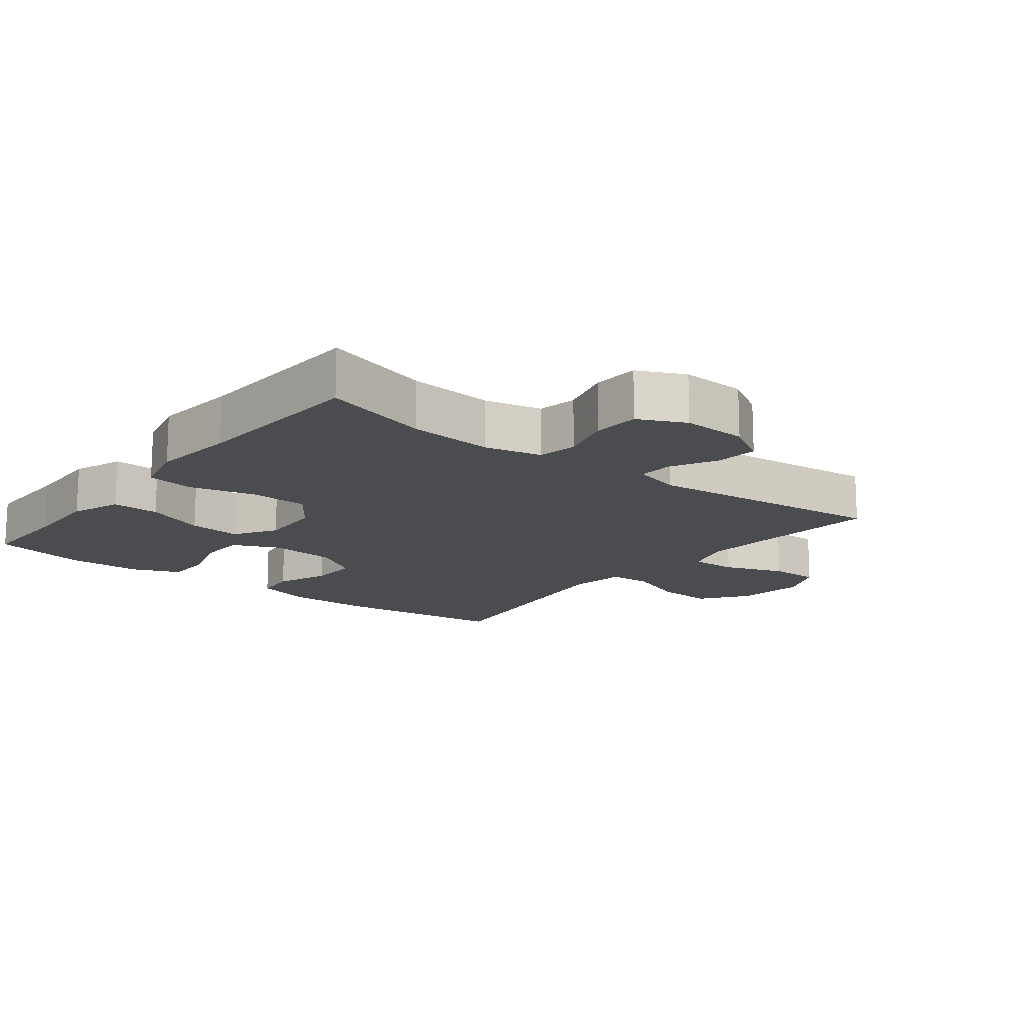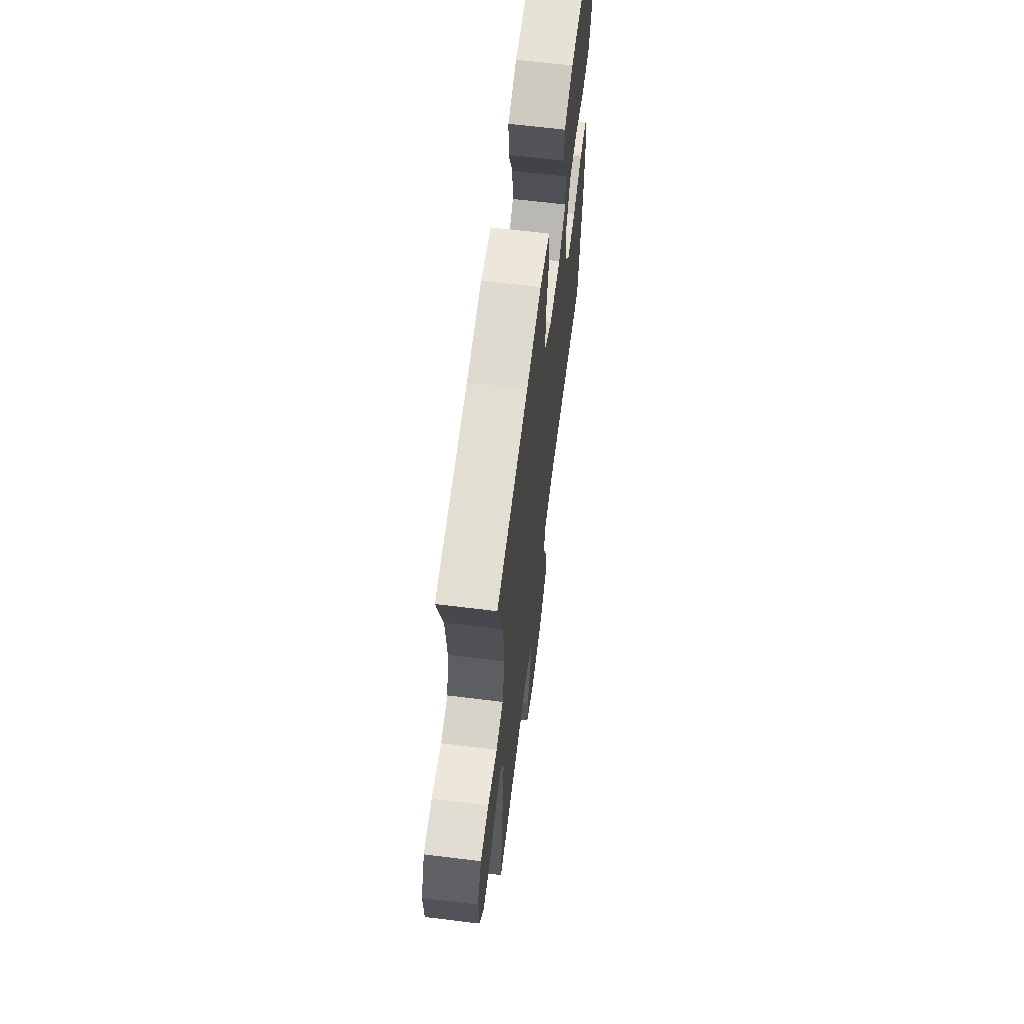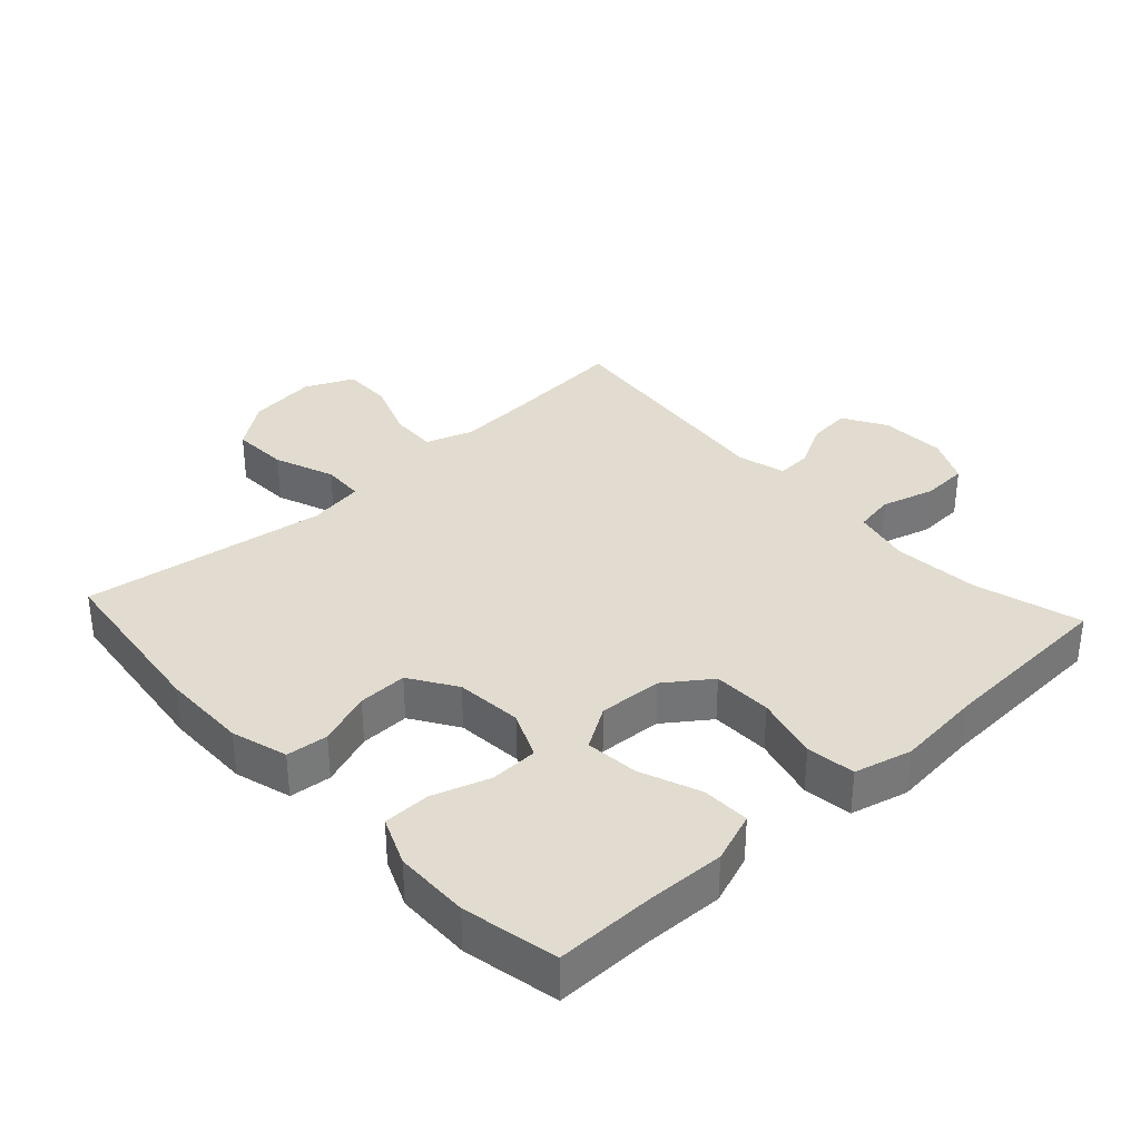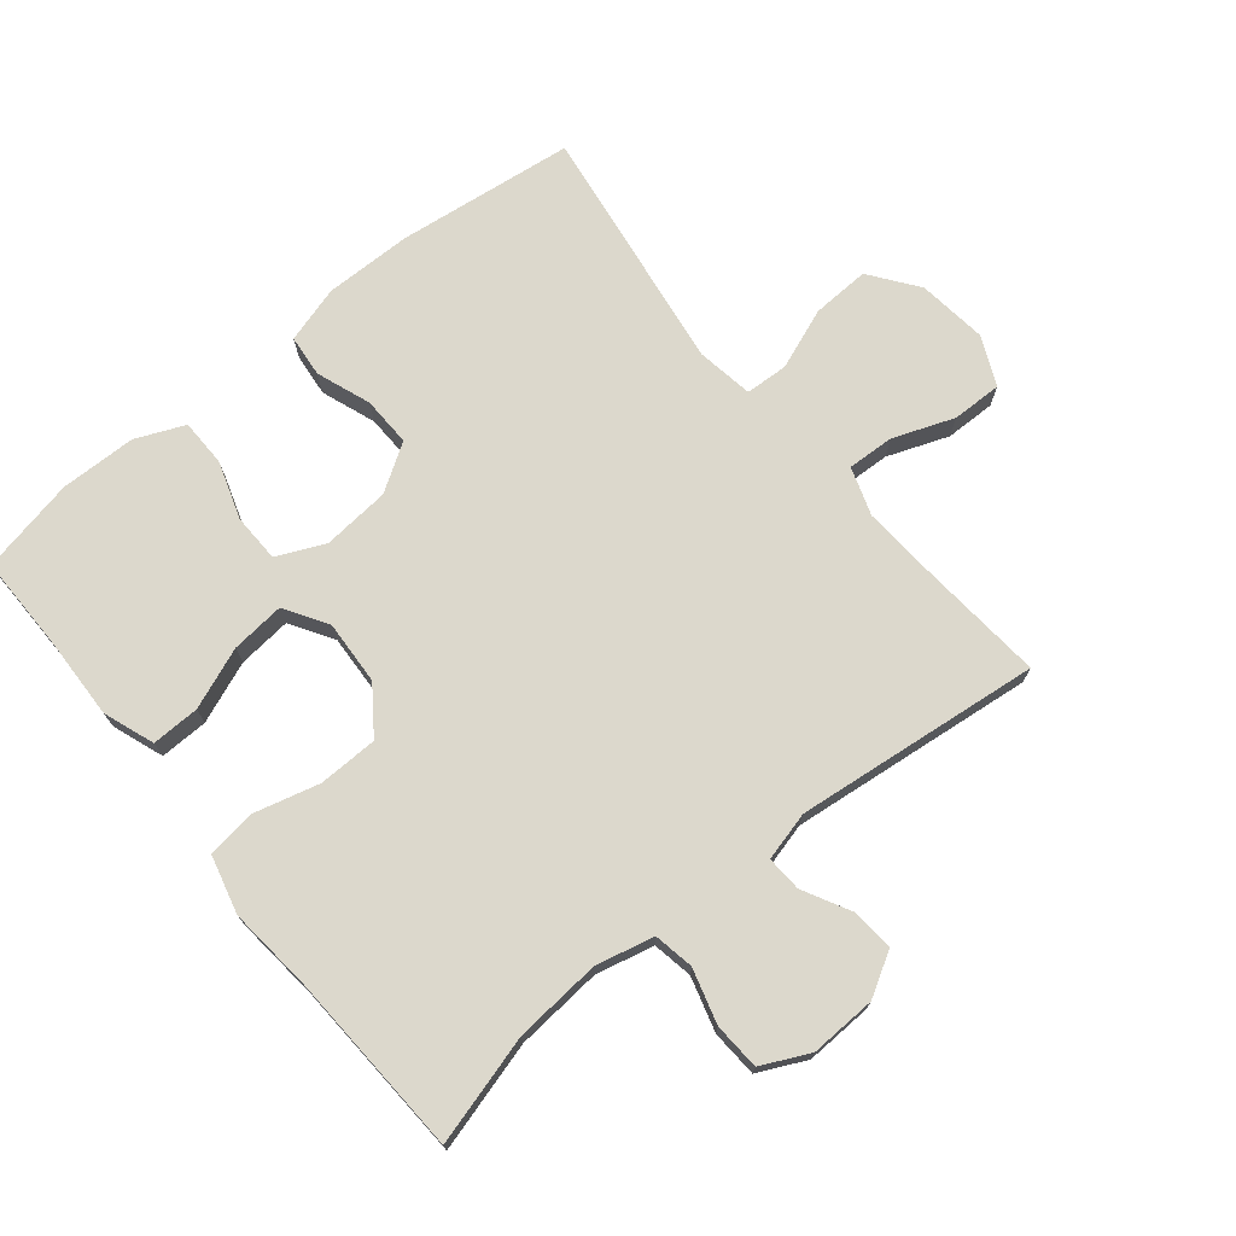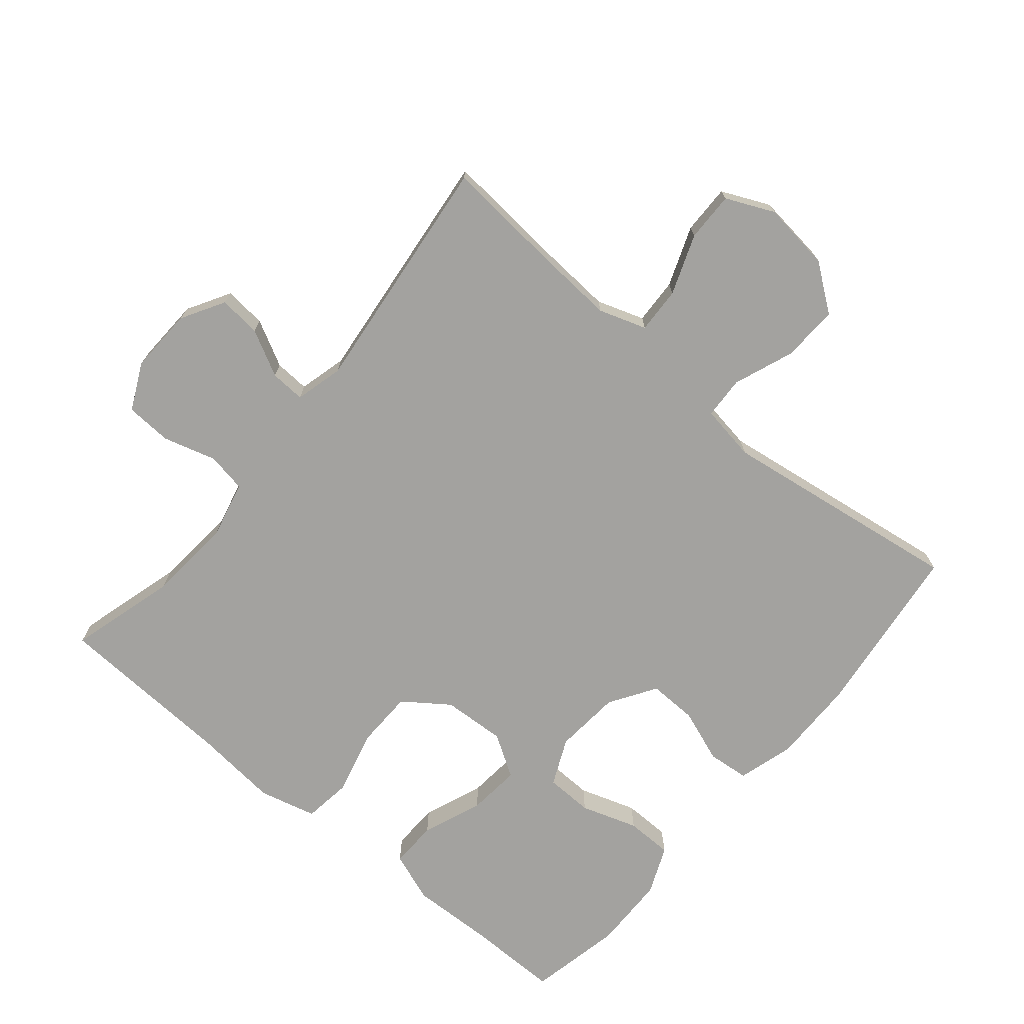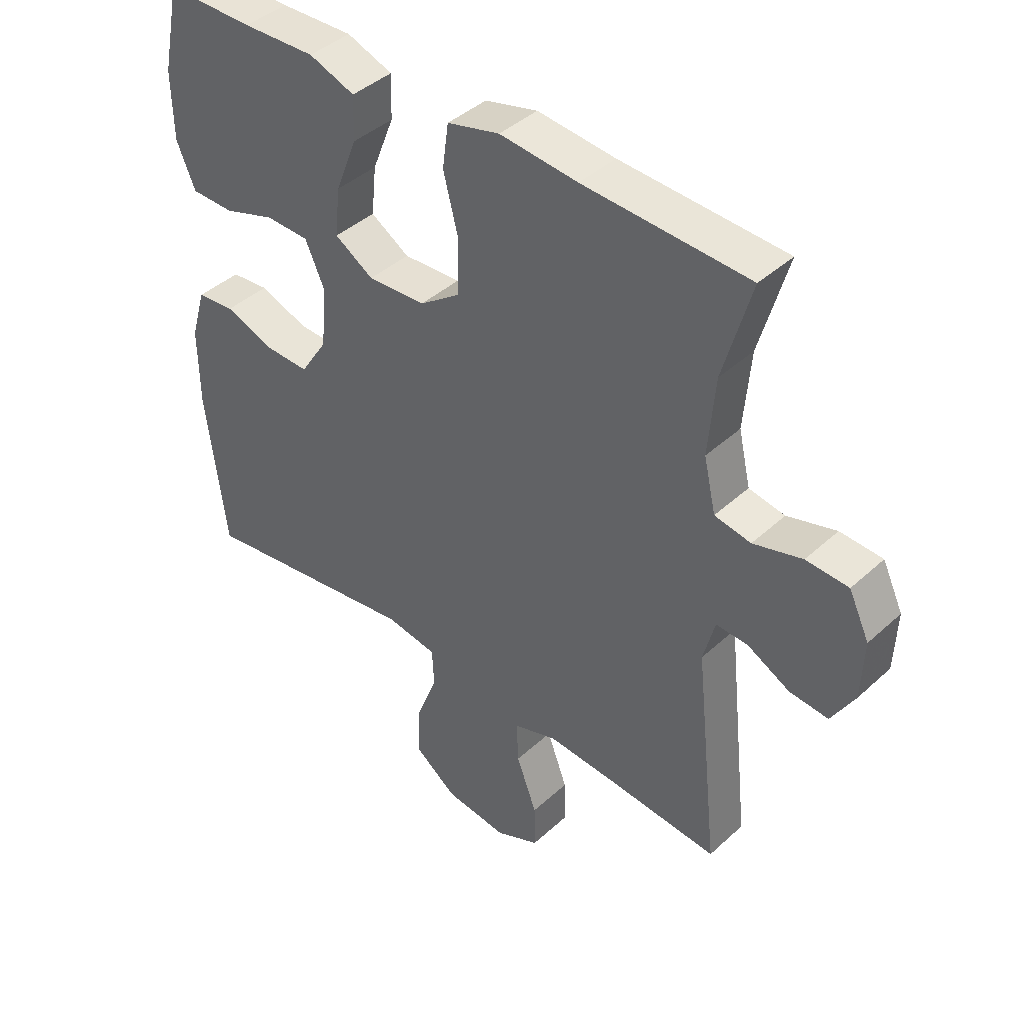
<metadata>
{"format":"obj","ext":"obj","renderer":"f3d","projection":"perspective","resolution":1024,"background":"white","views":[{"elev":-15.1,"azim":51.8,"up":"+Y"},{"elev":64.8,"azim":97.1,"up":"+Z"},{"elev":34.4,"azim":-42.6,"up":"+Y"},{"elev":72.7,"azim":50.9,"up":"+Y"},{"elev":-72.4,"azim":140.2,"up":"+Y"},{"elev":41.6,"azim":42.3,"up":"+Z"}]}
</metadata>
<code>
v 0.5 0.07 0.5
v 0.454 0.07 0.337
v 0.443 0.07 0.208
v 0.463 0.07 0.121
v 0.523 0.07 0.11
v 0.604 0.07 0.133
v 0.674 0.07 0.129
v 0.708 0.07 0.058
v 0.704 0.07 -0.041
v 0.666 0.07 -0.106
v 0.602 0.07 -0.1
v 0.532 0.07 -0.063
v 0.479 0.07 -0.06
v 0.46 0.07 -0.133
v 0.5 0.07 -0.5
v 0.317 0.07 -0.484
v 0.201 0.07 -0.476
v 0.129 0.07 -0.5
v 0.132 0.07 -0.57
v 0.166 0.07 -0.661
v 0.167 0.07 -0.736
v 0.094 0.07 -0.769
v -0.01 0.07 -0.756
v -0.081 0.07 -0.703
v -0.077 0.07 -0.617
v -0.042 0.07 -0.526
v -0.045 0.07 -0.462
v -0.13 0.07 -0.448
v -0.5 0.07 -0.5
v -0.532 0.07 -0.235
v -0.533 0.07 -0.105
v -0.508 0.07 -0.02
v -0.445 0.07 -0.014
v -0.364 0.07 -0.044
v -0.29 0.07 -0.046
v -0.245 0.07 0.024
v -0.236 0.07 0.125
v -0.268 0.07 0.196
v -0.34 0.07 0.198
v -0.426 0.07 0.17
v -0.497 0.07 0.171
v -0.528 0.07 0.244
v -0.53 0.07 0.357
v -0.5 0.07 0.5
v -0.355 0.07 0.499
v -0.234 0.07 0.503
v -0.158 0.07 0.475
v -0.16 0.07 0.403
v -0.196 0.07 0.312
v -0.204 0.07 0.232
v -0.14 0.07 0.192
v -0.044 0.07 0.197
v 0.024 0.07 0.246
v 0.026 0.07 0.335
v 0.001 0.07 0.432
v 0.011 0.07 0.505
v 0.098 0.07 0.527
v 0.227 0.07 0.514
v 0.5 0 0.5
v 0.454 0 0.337
v 0.443 0 0.208
v 0.463 0 0.121
v 0.523 0 0.11
v 0.604 0 0.133
v 0.674 0 0.129
v 0.708 0 0.058
v 0.704 0 -0.041
v 0.666 0 -0.106
v 0.602 0 -0.1
v 0.532 0 -0.063
v 0.479 0 -0.06
v 0.46 0 -0.133
v 0.5 0 -0.5
v 0.317 0 -0.484
v 0.201 0 -0.476
v 0.129 0 -0.5
v 0.132 0 -0.57
v 0.166 0 -0.661
v 0.167 0 -0.736
v 0.094 0 -0.769
v -0.01 0 -0.756
v -0.081 0 -0.703
v -0.077 0 -0.617
v -0.042 0 -0.526
v -0.045 0 -0.462
v -0.13 0 -0.448
v -0.5 0 -0.5
v -0.532 0 -0.235
v -0.533 0 -0.105
v -0.508 0 -0.02
v -0.445 0 -0.014
v -0.364 0 -0.044
v -0.29 0 -0.046
v -0.245 0 0.024
v -0.236 0 0.125
v -0.268 0 0.196
v -0.34 0 0.198
v -0.426 0 0.17
v -0.497 0 0.171
v -0.528 0 0.244
v -0.53 0 0.357
v -0.5 0 0.5
v -0.355 0 0.499
v -0.234 0 0.503
v -0.158 0 0.475
v -0.16 0 0.403
v -0.196 0 0.312
v -0.204 0 0.232
v -0.14 0 0.192
v -0.044 0 0.197
v 0.024 0 0.246
v 0.026 0 0.335
v 0.001 0 0.432
v 0.011 0 0.505
v 0.098 0 0.527
v 0.227 0 0.514
f 55 56 57 58
f 54 55 58 1
f 53 54 1 2
f 52 53 2 3
f 51 52 3 4
f 46 47 48 49
f 45 46 49 50
f 44 45 50
f 43 44 50
f 42 43 50 51
f 39 40 41 42
f 38 39 42
f 31 32 33 34
f 31 34 35
f 28 29 30 31
f 27 28 31 35
f 23 24 25 26
f 23 26 27
f 22 23 27
f 19 20 21 22
f 18 19 22 27
f 17 18 27 35
f 14 15 16
f 13 14 16 17
f 9 10 11 12
f 9 12 13
f 8 9 13
f 5 6 7 8
f 51 4 5 8
f 38 42 51 8
f 13 17 35 36
f 13 36 37
f 8 13 37 38
f 116 115 114 113
f 59 116 113 112
f 60 59 112 111
f 61 60 111 110
f 62 61 110 109
f 107 106 105 104
f 108 107 104 103
f 108 103 102
f 108 102 101
f 109 108 101 100
f 100 99 98 97
f 100 97 96
f 92 91 90 89
f 93 92 89
f 89 88 87 86
f 93 89 86 85
f 84 83 82 81
f 85 84 81
f 85 81 80
f 80 79 78 77
f 85 80 77 76
f 93 85 76 75
f 74 73 72
f 75 74 72 71
f 70 69 68 67
f 71 70 67
f 71 67 66
f 66 65 64 63
f 66 63 62 109
f 66 109 100 96
f 94 93 75 71
f 95 94 71
f 96 95 71 66
f 1 59 60 2
f 2 60 61 3
f 3 61 62 4
f 4 62 63 5
f 5 63 64 6
f 6 64 65 7
f 7 65 66 8
f 8 66 67 9
f 9 67 68 10
f 10 68 69 11
f 11 69 70 12
f 12 70 71 13
f 13 71 72 14
f 14 72 73 15
f 15 73 74 16
f 16 74 75 17
f 17 75 76 18
f 18 76 77 19
f 19 77 78 20
f 20 78 79 21
f 21 79 80 22
f 22 80 81 23
f 23 81 82 24
f 24 82 83 25
f 25 83 84 26
f 26 84 85 27
f 27 85 86 28
f 28 86 87 29
f 29 87 88 30
f 30 88 89 31
f 31 89 90 32
f 32 90 91 33
f 33 91 92 34
f 34 92 93 35
f 35 93 94 36
f 36 94 95 37
f 37 95 96 38
f 38 96 97 39
f 39 97 98 40
f 40 98 99 41
f 41 99 100 42
f 42 100 101 43
f 43 101 102 44
f 44 102 103 45
f 45 103 104 46
f 46 104 105 47
f 47 105 106 48
f 48 106 107 49
f 49 107 108 50
f 50 108 109 51
f 51 109 110 52
f 52 110 111 53
f 53 111 112 54
f 54 112 113 55
f 55 113 114 56
f 56 114 115 57
f 57 115 116 58
f 58 116 59 1

</code>
